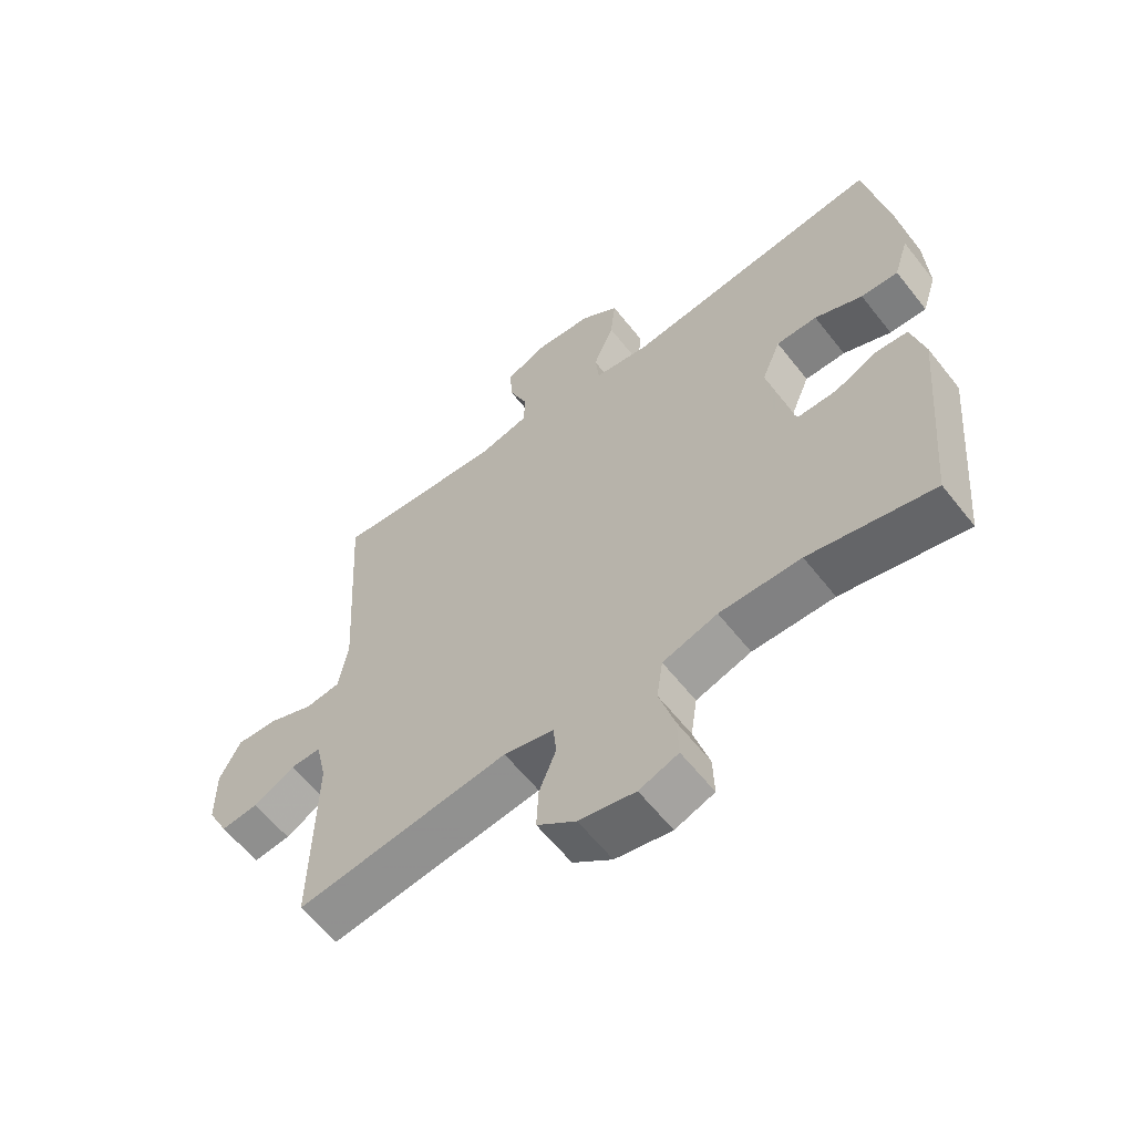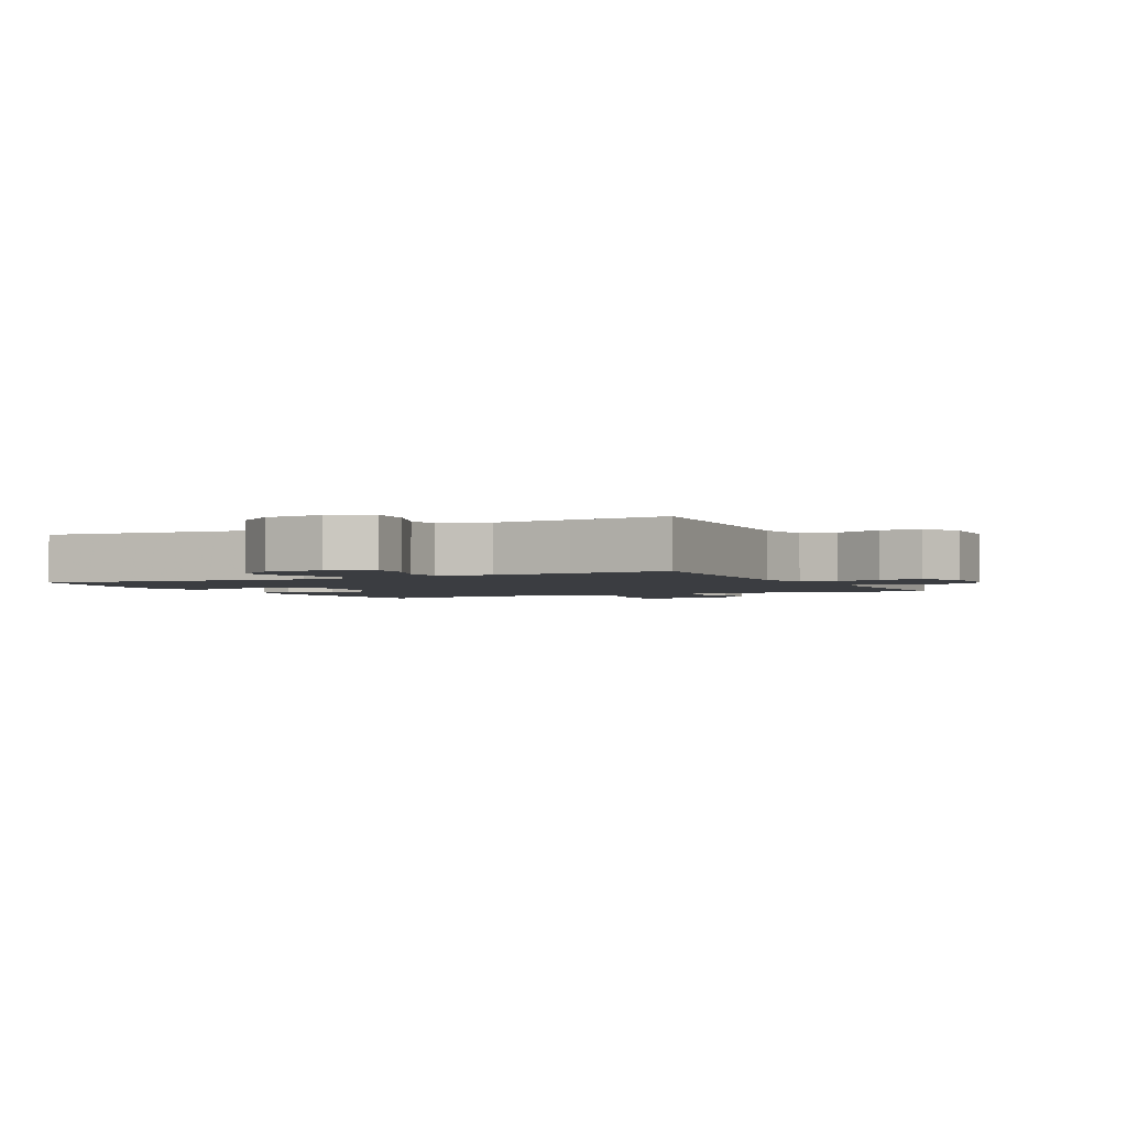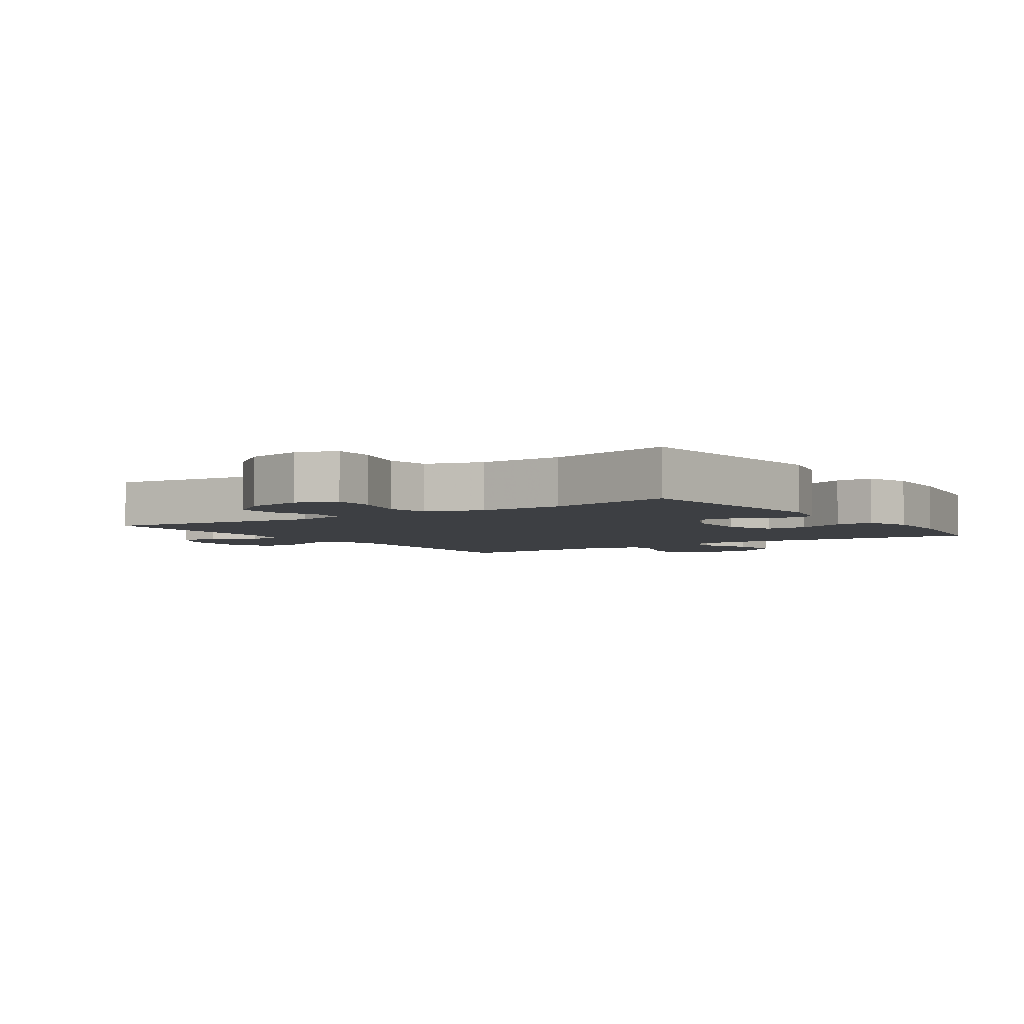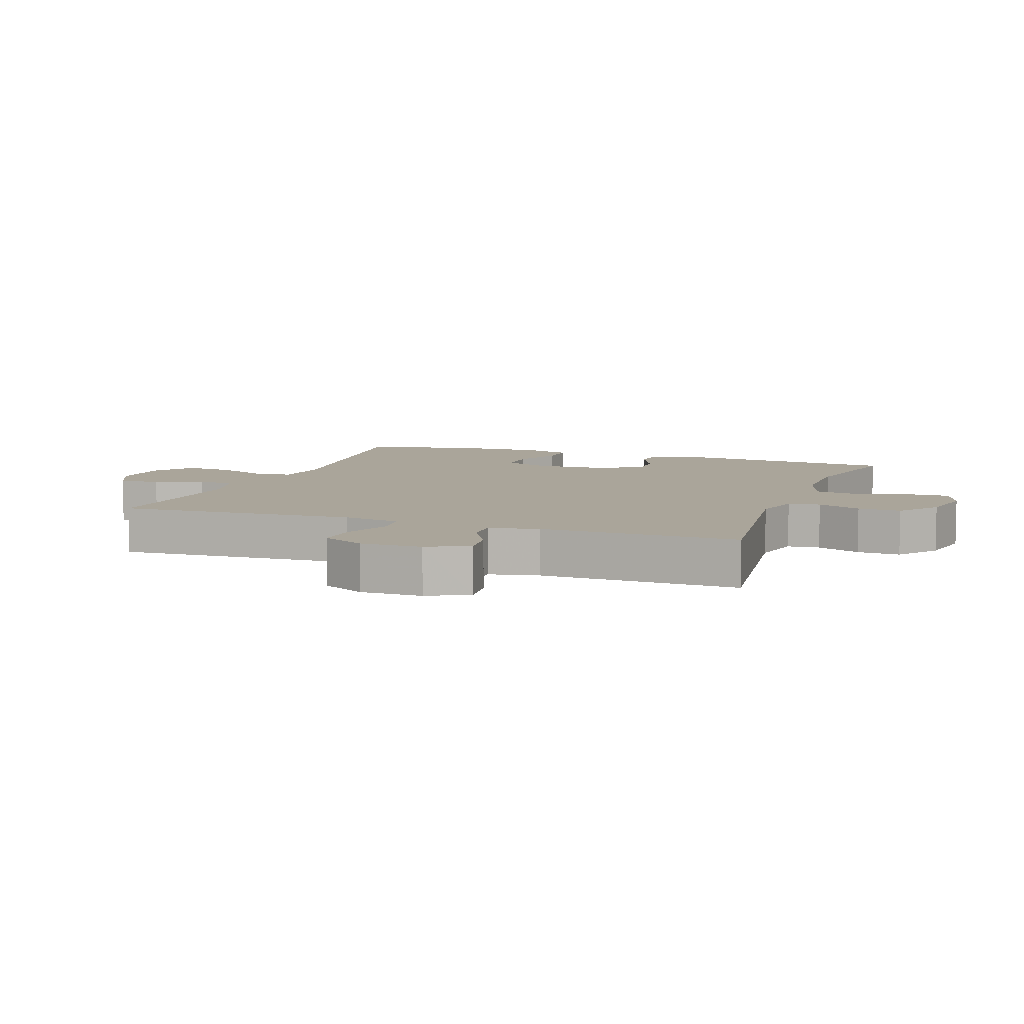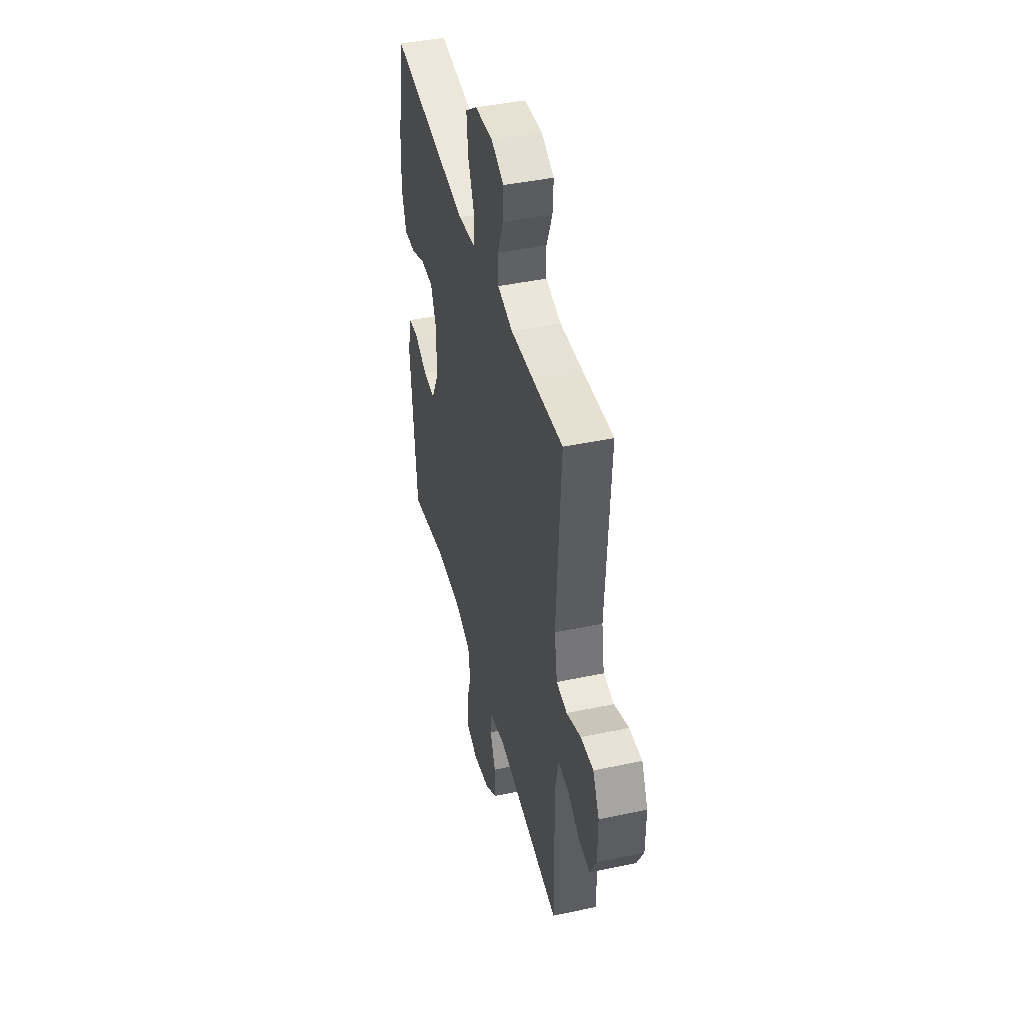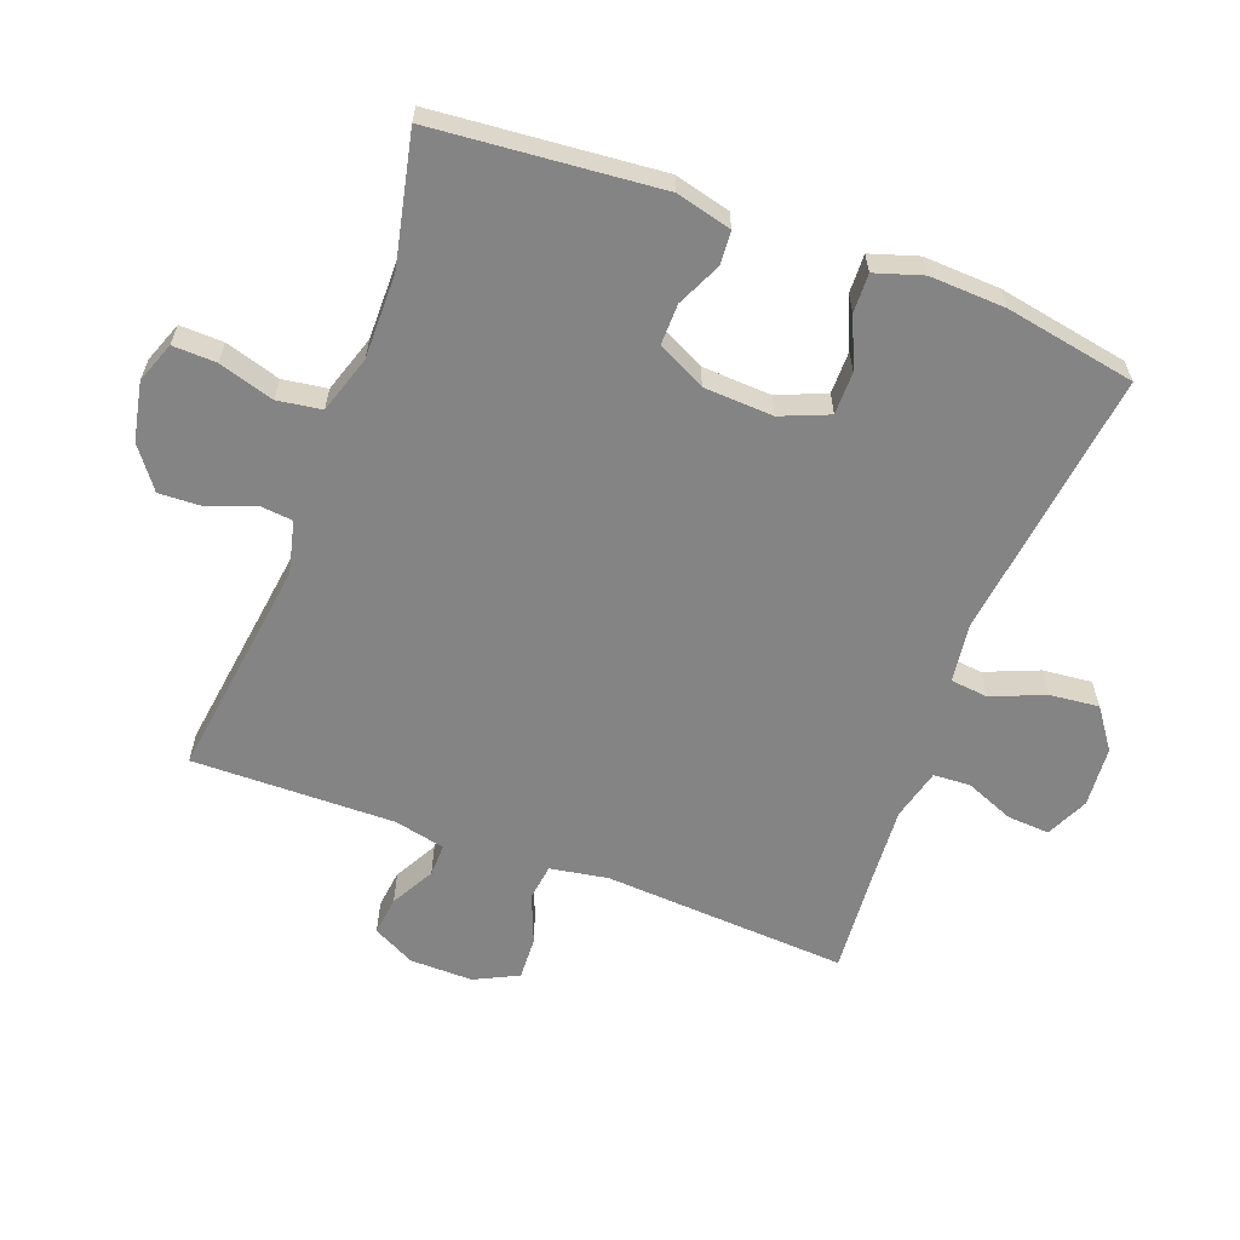
<metadata>
{"format":"obj","ext":"obj","renderer":"f3d","projection":"perspective","resolution":1024,"background":"white","views":[{"elev":-60.7,"azim":-141.9,"up":"+Z"},{"elev":-2.3,"azim":27.0,"up":"+Y"},{"elev":-4.1,"azim":-145.5,"up":"+Y"},{"elev":7.7,"azim":110.0,"up":"+Y"},{"elev":43.3,"azim":75.9,"up":"+Z"},{"elev":-61.5,"azim":-110.6,"up":"+Y"}]}
</metadata>
<code>
v 0.5 0.07 0.5
v 0.478 0.07 0.129
v 0.493 0.07 0.041
v 0.548 0.07 0.034
v 0.622 0.07 0.064
v 0.687 0.07 0.067
v 0.72 0.07 0.001
v 0.719 0.07 -0.095
v 0.686 0.07 -0.159
v 0.627 0.07 -0.152
v 0.561 0.07 -0.116
v 0.512 0.07 -0.115
v 0.495 0.07 -0.192
v 0.5 0.07 -0.5
v 0.163 0.07 -0.455
v 0.084 0.07 -0.474
v 0.079 0.07 -0.524
v 0.106 0.07 -0.592
v 0.109 0.07 -0.659
v 0.047 0.07 -0.706
v -0.042 0.07 -0.724
v -0.104 0.07 -0.701
v -0.102 0.07 -0.635
v -0.077 0.07 -0.551
v -0.087 0.07 -0.484
v -0.174 0.07 -0.456
v -0.303 0.07 -0.457
v -0.5 0.07 -0.5
v -0.531 0.07 -0.157
v -0.51 0.07 -0.073
v -0.459 0.07 -0.069
v -0.392 0.07 -0.1
v -0.33 0.07 -0.101
v -0.293 0.07 -0.028
v -0.288 0.07 0.077
v -0.318 0.07 0.15
v -0.383 0.07 0.15
v -0.459 0.07 0.117
v -0.518 0.07 0.115
v -0.541 0.07 0.187
v -0.536 0.07 0.302
v -0.5 0.07 0.5
v -0.09 0.07 0.449
v -0.001 0.07 0.461
v 0.005 0.07 0.518
v -0.028 0.07 0.598
v -0.036 0.07 0.673
v 0.025 0.07 0.717
v 0.117 0.07 0.724
v 0.181 0.07 0.694
v 0.177 0.07 0.63
v 0.147 0.07 0.556
v 0.15 0.07 0.5
v 0.228 0.07 0.48
v 0.348 0.07 0.488
v 0.5 0 0.5
v 0.478 0 0.129
v 0.493 0 0.041
v 0.548 0 0.034
v 0.622 0 0.064
v 0.687 0 0.067
v 0.72 0 0.001
v 0.719 0 -0.095
v 0.686 0 -0.159
v 0.627 0 -0.152
v 0.561 0 -0.116
v 0.512 0 -0.115
v 0.495 0 -0.192
v 0.5 0 -0.5
v 0.163 0 -0.455
v 0.084 0 -0.474
v 0.079 0 -0.524
v 0.106 0 -0.592
v 0.109 0 -0.659
v 0.047 0 -0.706
v -0.042 0 -0.724
v -0.104 0 -0.701
v -0.102 0 -0.635
v -0.077 0 -0.551
v -0.087 0 -0.484
v -0.174 0 -0.456
v -0.303 0 -0.457
v -0.5 0 -0.5
v -0.531 0 -0.157
v -0.51 0 -0.073
v -0.459 0 -0.069
v -0.392 0 -0.1
v -0.33 0 -0.101
v -0.293 0 -0.028
v -0.288 0 0.077
v -0.318 0 0.15
v -0.383 0 0.15
v -0.459 0 0.117
v -0.518 0 0.115
v -0.541 0 0.187
v -0.536 0 0.302
v -0.5 0 0.5
v -0.09 0 0.449
v -0.001 0 0.461
v 0.005 0 0.518
v -0.028 0 0.598
v -0.036 0 0.673
v 0.025 0 0.717
v 0.117 0 0.724
v 0.181 0 0.694
v 0.177 0 0.63
v 0.147 0 0.556
v 0.15 0 0.5
v 0.228 0 0.48
v 0.348 0 0.488
f 50 51 52
f 49 50 52
f 48 49 52
f 47 48 52
f 46 47 52
f 45 46 52
f 44 45 52 53
f 41 42 43
f 40 41 43
f 39 40 43
f 38 39 43
f 37 38 43
f 36 37 43 44
f 44 53 54
f 36 44 54
f 35 36 54
f 30 31 32
f 29 30 32
f 28 29 32
f 27 28 32
f 26 27 32 33
f 25 26 33 34
f 22 23 24
f 21 22 24
f 20 21 24
f 19 20 24
f 18 19 24
f 17 18 24
f 16 17 24 25
f 35 54 55
f 34 35 55
f 25 34 55
f 16 25 55
f 15 16 55
f 9 10 11
f 8 9 11
f 7 8 11
f 6 7 11
f 5 6 11
f 4 5 11
f 3 4 11 12
f 2 3 12 13
f 55 1 2
f 14 15 55
f 13 14 55
f 2 13 55
f 107 106 105
f 107 105 104
f 107 104 103
f 107 103 102
f 107 102 101
f 107 101 100
f 108 107 100 99
f 98 97 96
f 98 96 95
f 98 95 94
f 98 94 93
f 98 93 92
f 99 98 92 91
f 109 108 99
f 109 99 91
f 109 91 90
f 87 86 85
f 87 85 84
f 87 84 83
f 87 83 82
f 88 87 82 81
f 89 88 81 80
f 79 78 77
f 79 77 76
f 79 76 75
f 79 75 74
f 79 74 73
f 79 73 72
f 80 79 72 71
f 110 109 90
f 110 90 89
f 110 89 80
f 110 80 71
f 110 71 70
f 66 65 64
f 66 64 63
f 66 63 62
f 66 62 61
f 66 61 60
f 66 60 59
f 67 66 59 58
f 68 67 58 57
f 57 56 110
f 110 70 69
f 110 69 68
f 110 68 57
f 1 56 57 2
f 2 57 58 3
f 3 58 59 4
f 4 59 60 5
f 5 60 61 6
f 6 61 62 7
f 7 62 63 8
f 8 63 64 9
f 9 64 65 10
f 10 65 66 11
f 11 66 67 12
f 12 67 68 13
f 13 68 69 14
f 14 69 70 15
f 15 70 71 16
f 16 71 72 17
f 17 72 73 18
f 18 73 74 19
f 19 74 75 20
f 20 75 76 21
f 21 76 77 22
f 22 77 78 23
f 23 78 79 24
f 24 79 80 25
f 25 80 81 26
f 26 81 82 27
f 27 82 83 28
f 28 83 84 29
f 29 84 85 30
f 30 85 86 31
f 31 86 87 32
f 32 87 88 33
f 33 88 89 34
f 34 89 90 35
f 35 90 91 36
f 36 91 92 37
f 37 92 93 38
f 38 93 94 39
f 39 94 95 40
f 40 95 96 41
f 41 96 97 42
f 42 97 98 43
f 43 98 99 44
f 44 99 100 45
f 45 100 101 46
f 46 101 102 47
f 47 102 103 48
f 48 103 104 49
f 49 104 105 50
f 50 105 106 51
f 51 106 107 52
f 52 107 108 53
f 53 108 109 54
f 54 109 110 55
f 55 110 56 1

</code>
